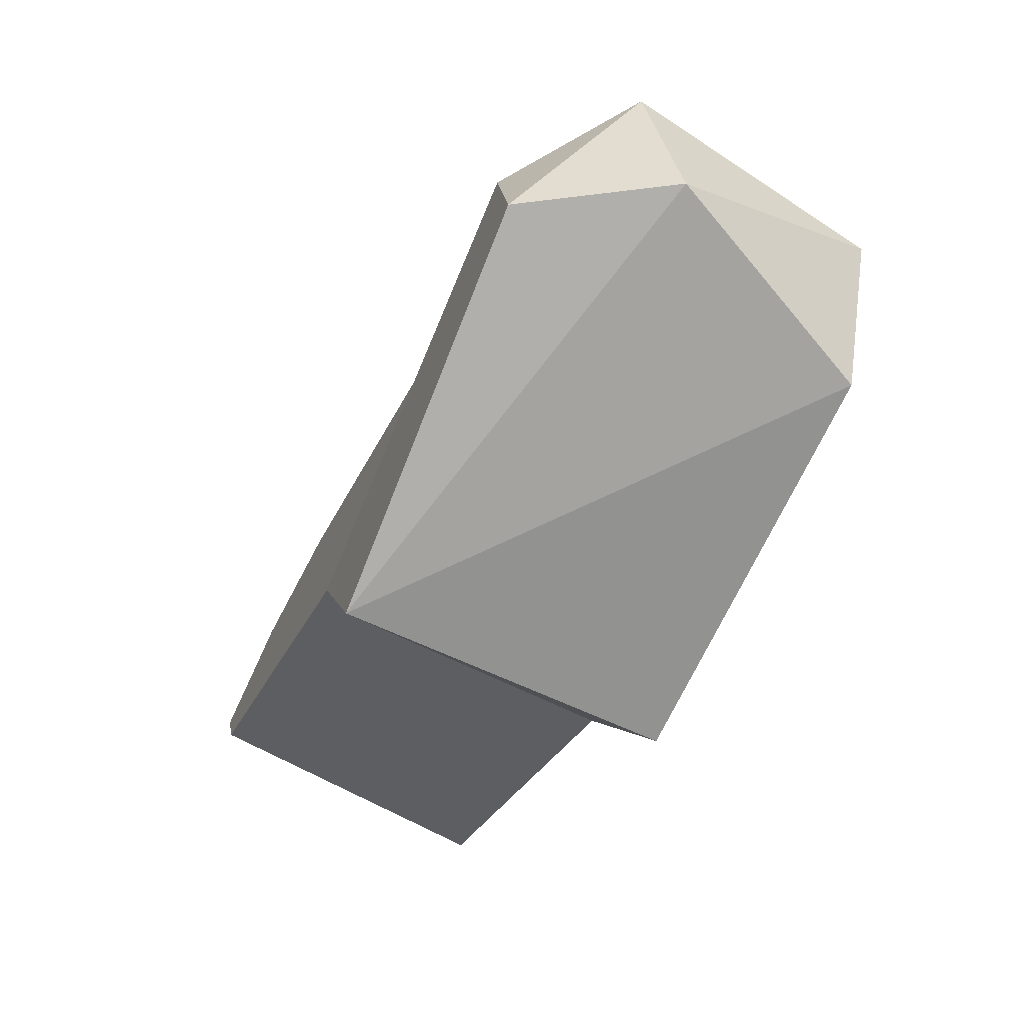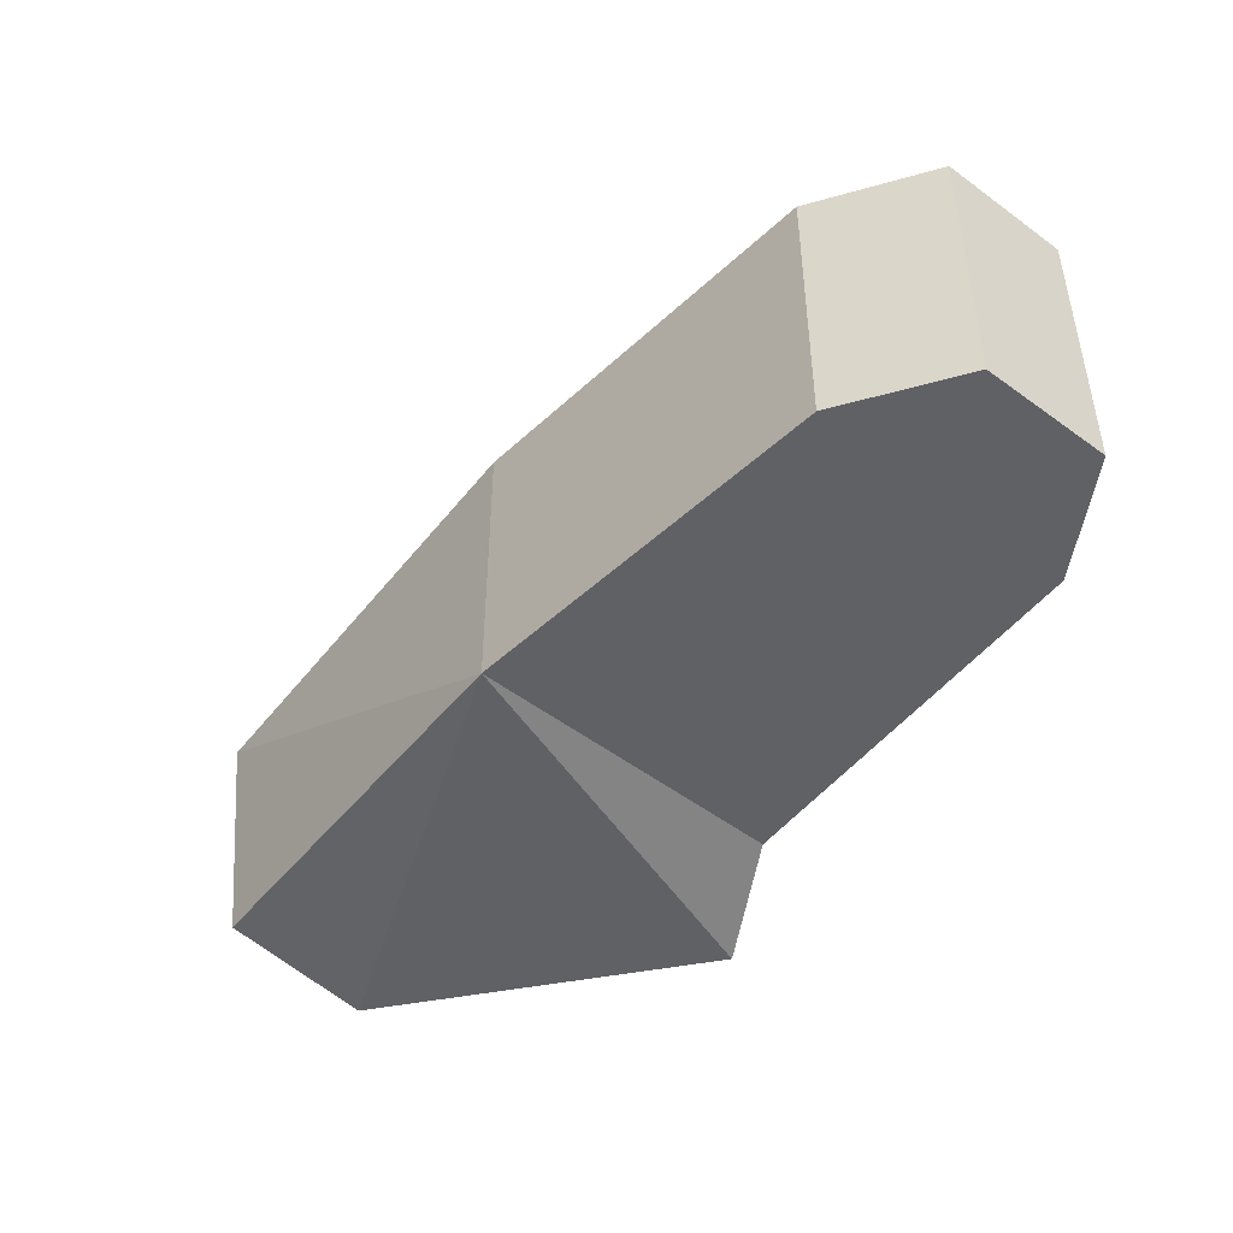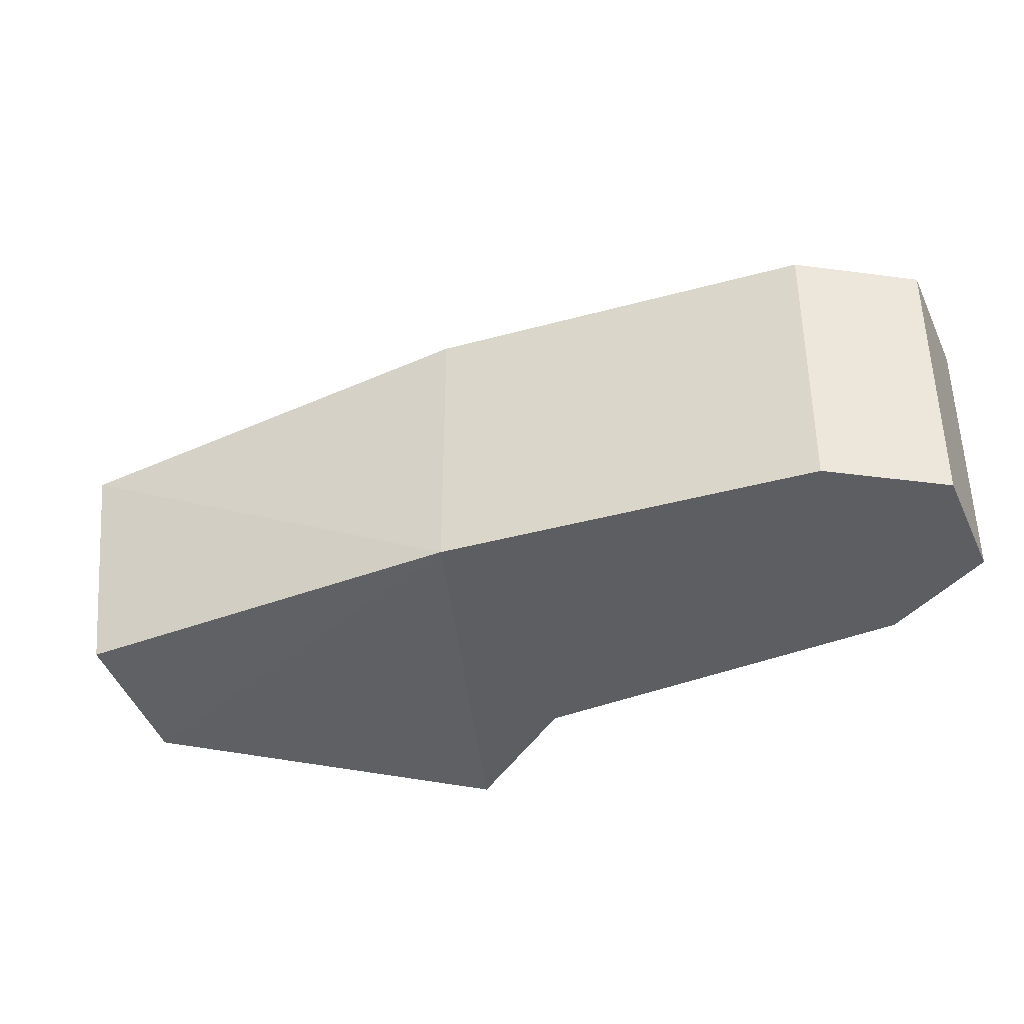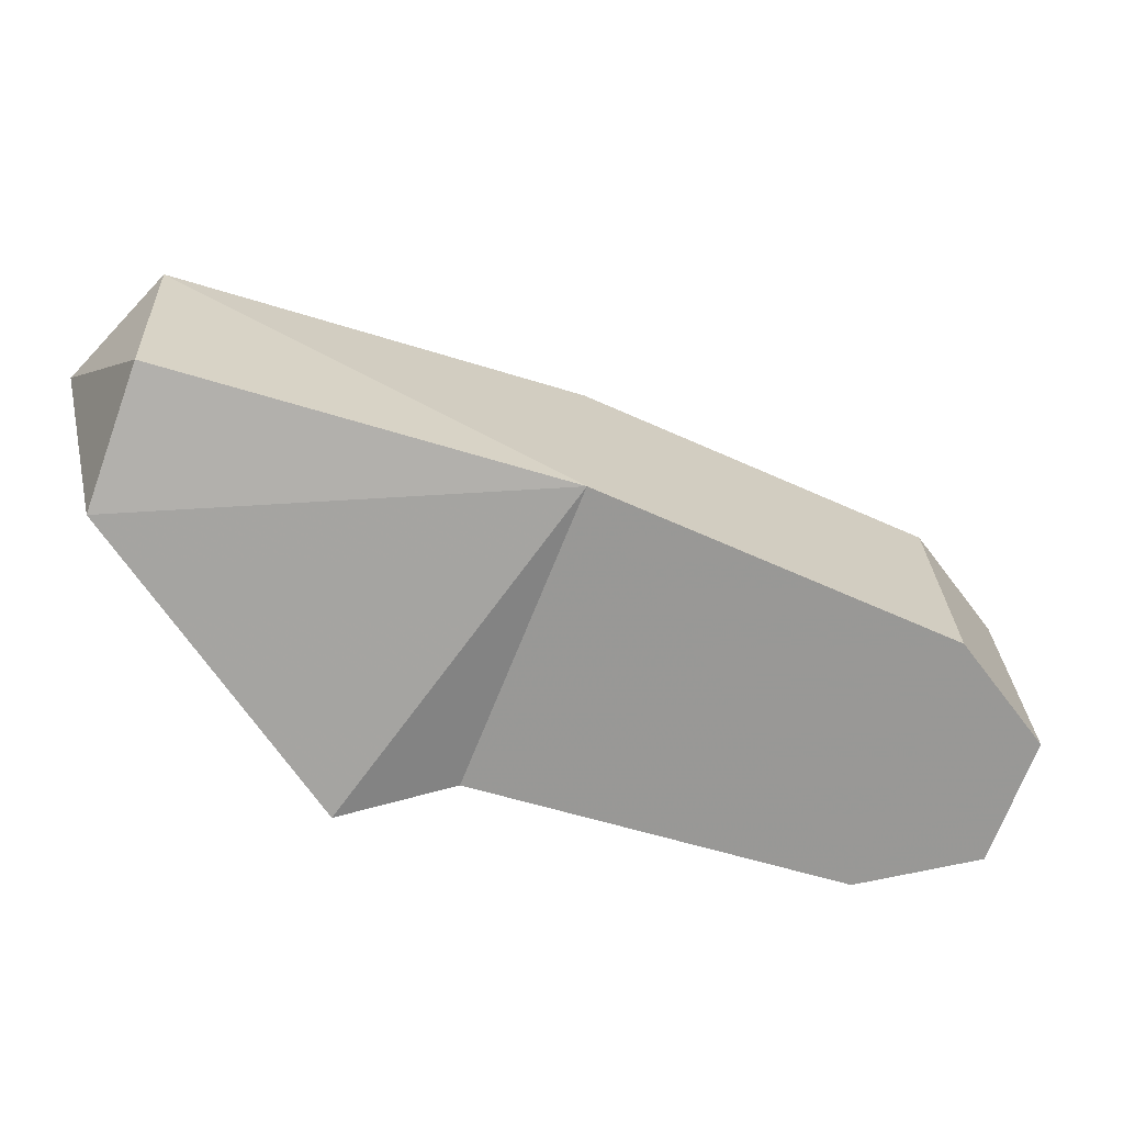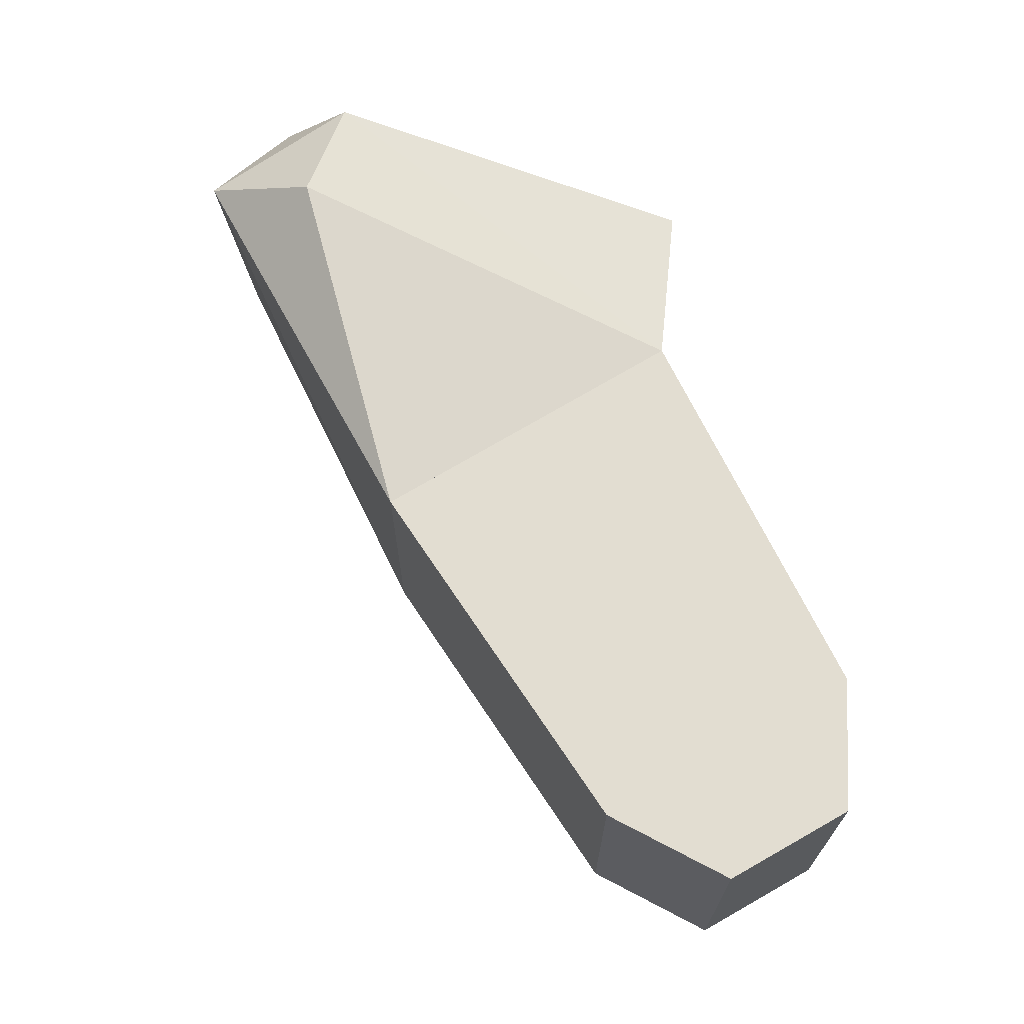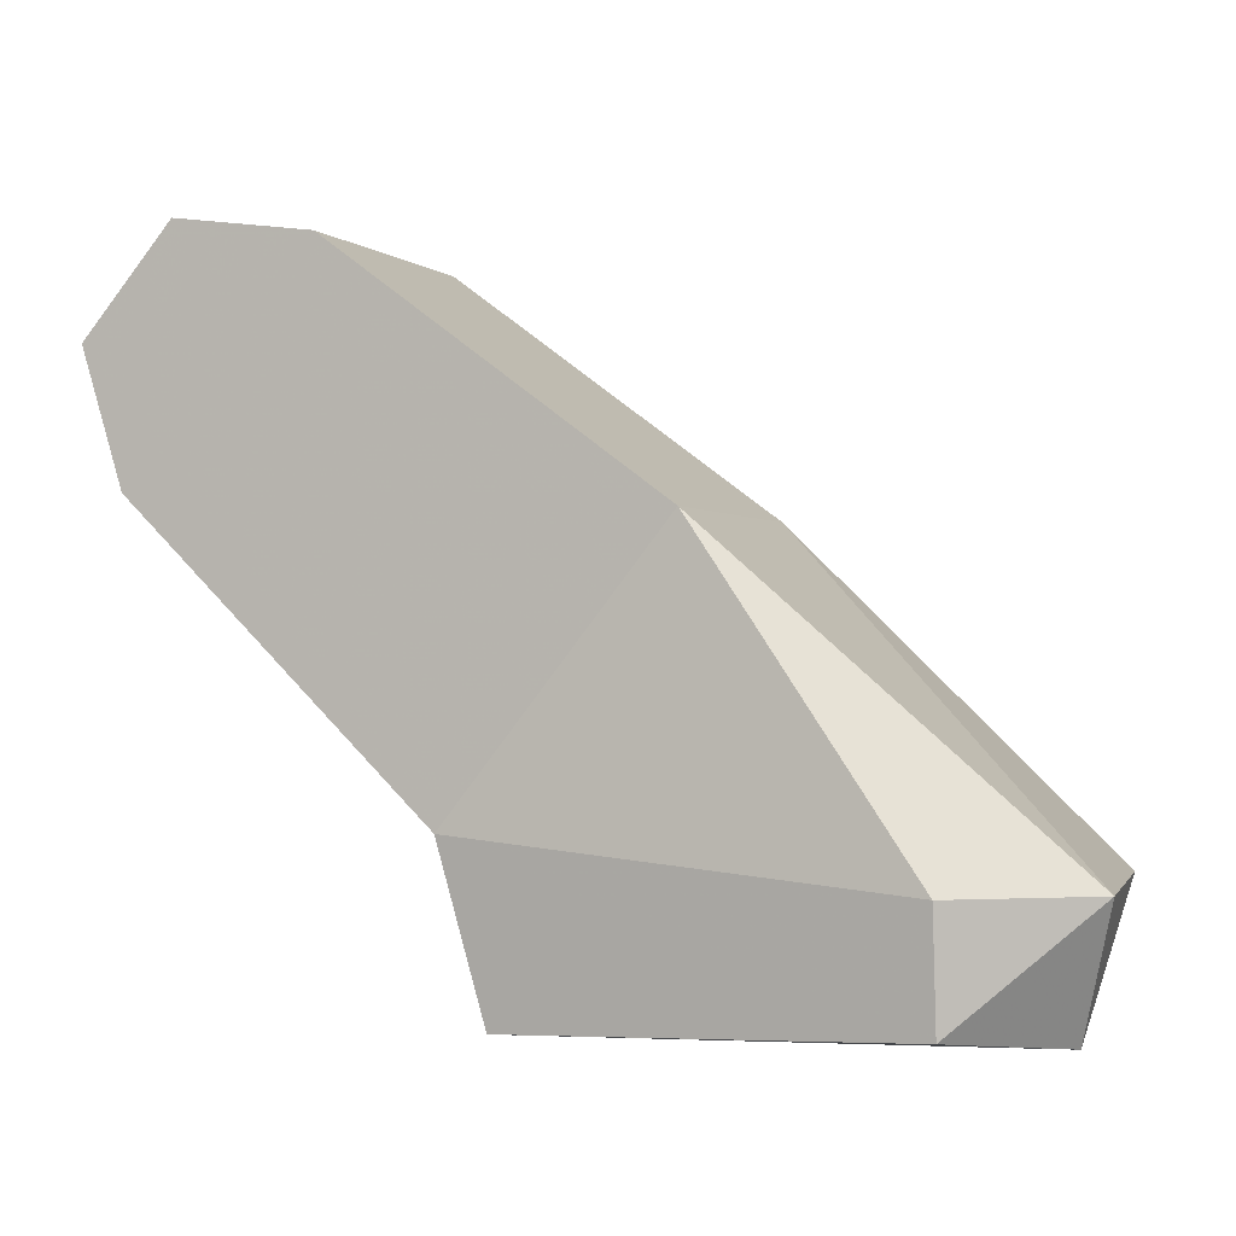
<metadata>
{"format":"obj","ext":"obj","renderer":"f3d","projection":"perspective","resolution":1024,"background":"white","views":[{"elev":-74.4,"azim":62.4,"up":"+Y"},{"elev":-46.9,"azim":-169.9,"up":"+Z"},{"elev":-38.7,"azim":162.8,"up":"+Z"},{"elev":-68.5,"azim":119.8,"up":"+Z"},{"elev":68.5,"azim":-159.9,"up":"+Z"},{"elev":-0.8,"azim":20.3,"up":"+Y"}]}
</metadata>
<code>
v 0.009144 0.01222 -0.009146
v -0.004254 -0.004576 0.009149
v -0.004251 -0.004572 -0.009151
v 0.009141 0.01222 0.009154
v -0.01128 0.02725 0.009159
v -0.02543 0.0218 0.009157
v -0.01128 0.02725 -0.009141
v -0.01984 0.0284 -0.009141
v -0.02543 0.02181 -0.009143
v -0.01984 0.0284 0.009159
v -0.02289 0.01355 -0.009146
v -0.02289 0.01354 0.009154
f 1 2 3
f 4 5 2
f 4 2 1
f 4 1 5
f 6 2 5
f 7 5 1
f 8 5 7
f 8 9 6
f 10 6 5
f 10 5 8
f 10 8 6
f 11 9 8
f 11 8 7
f 11 6 9
f 11 3 2
f 11 7 1
f 11 1 3
f 12 2 6
f 12 6 11
f 12 11 2
v 0.009141 0.01222 0.009154
v 0.009144 0.01222 -0.009146
v -0.004254 -0.004576 0.009149
v 0.02275 -0.006949 0.0115
v 0.02275 -0.01423 -0.01044
v 0.02825 -0.01495 0.002995
v -0.001629 -0.01495 0.008322
v -0.00125 -0.01194 -0.0115
v 0.02904 -0.006943 -0.008724
v 0.03052 -0.006947 0.006434
v -0.004251 -0.004572 -0.009151
v 0.02275 -0.01388 0.01079
f 13 14 15
f 13 15 16
f 17 18 19
f 17 19 20
f 17 20 14
f 17 14 21
f 17 21 18
f 22 21 14
f 22 14 13
f 22 13 16
f 22 18 21
f 23 20 19
f 23 19 15
f 23 14 20
f 23 15 14
f 24 18 22
f 24 22 16
f 24 16 15
f 24 15 19
f 24 19 18

</code>
